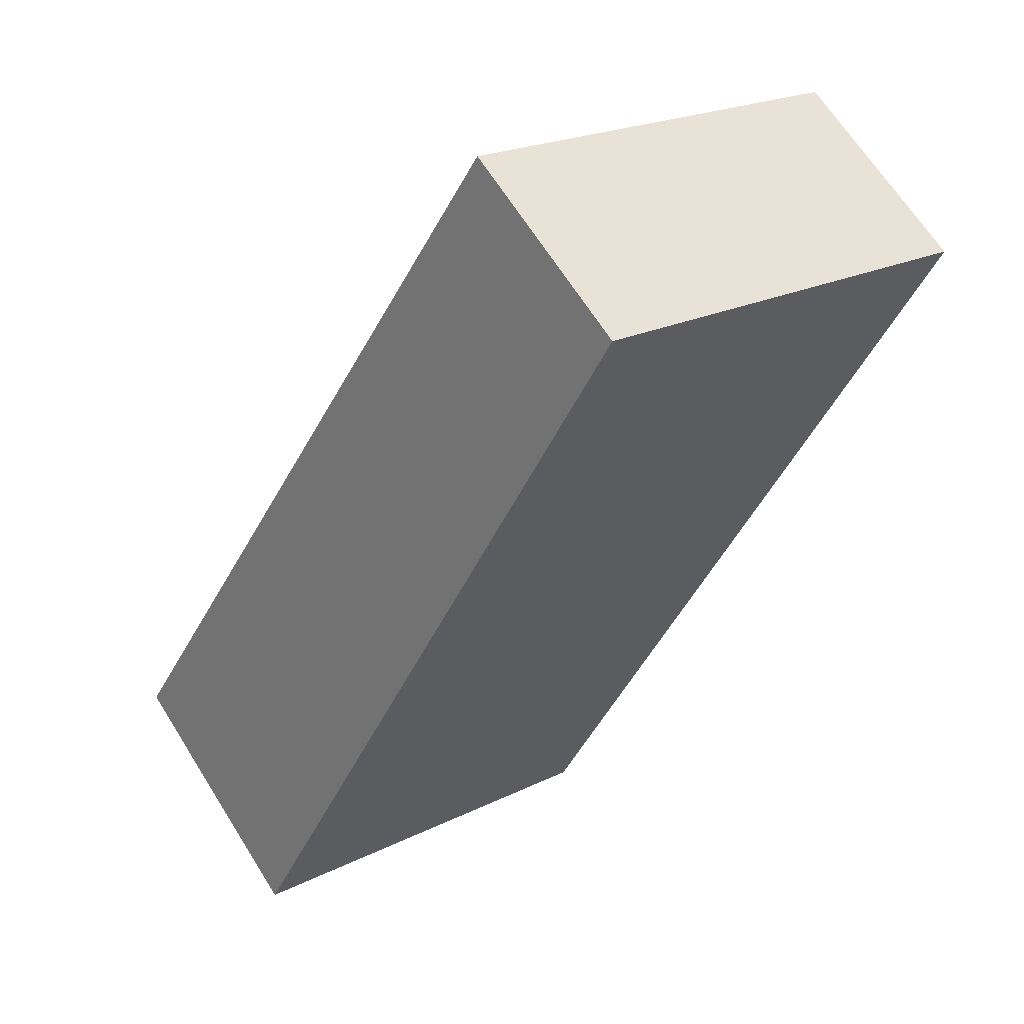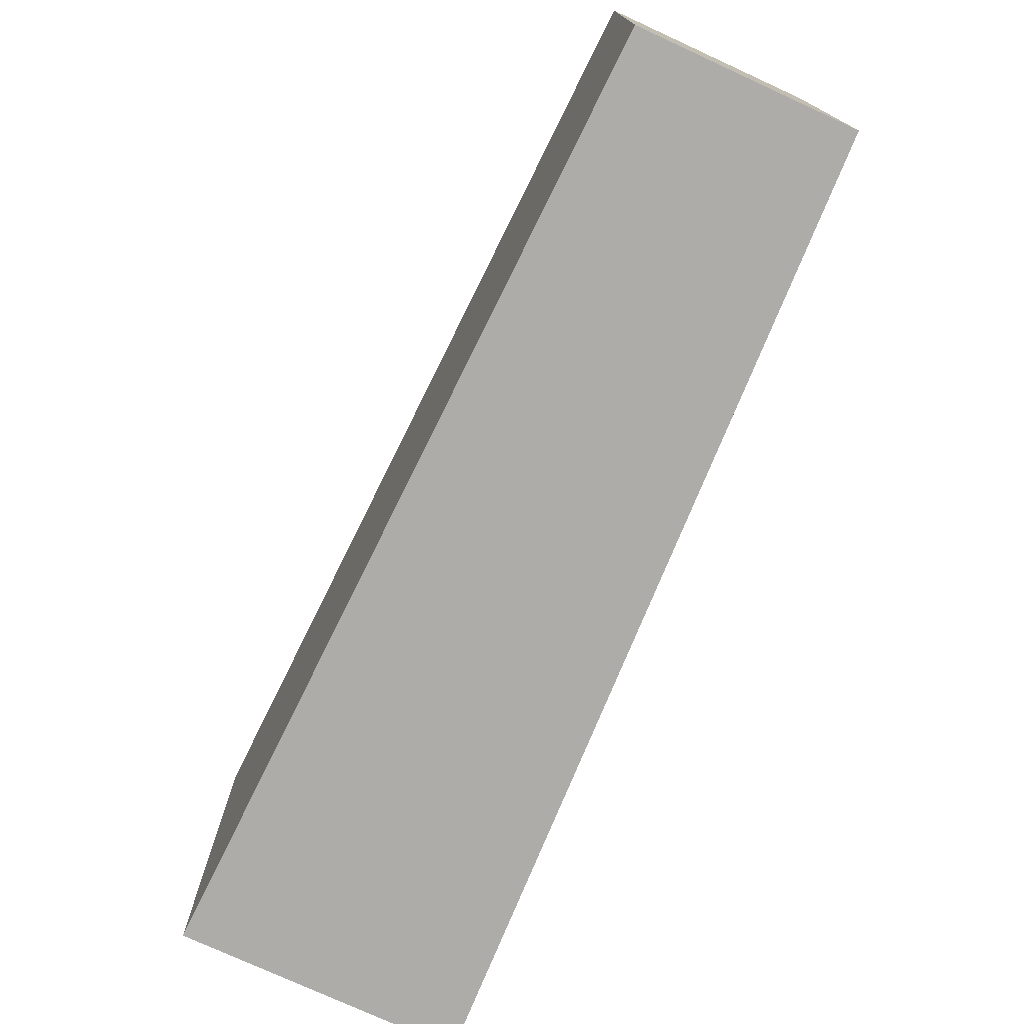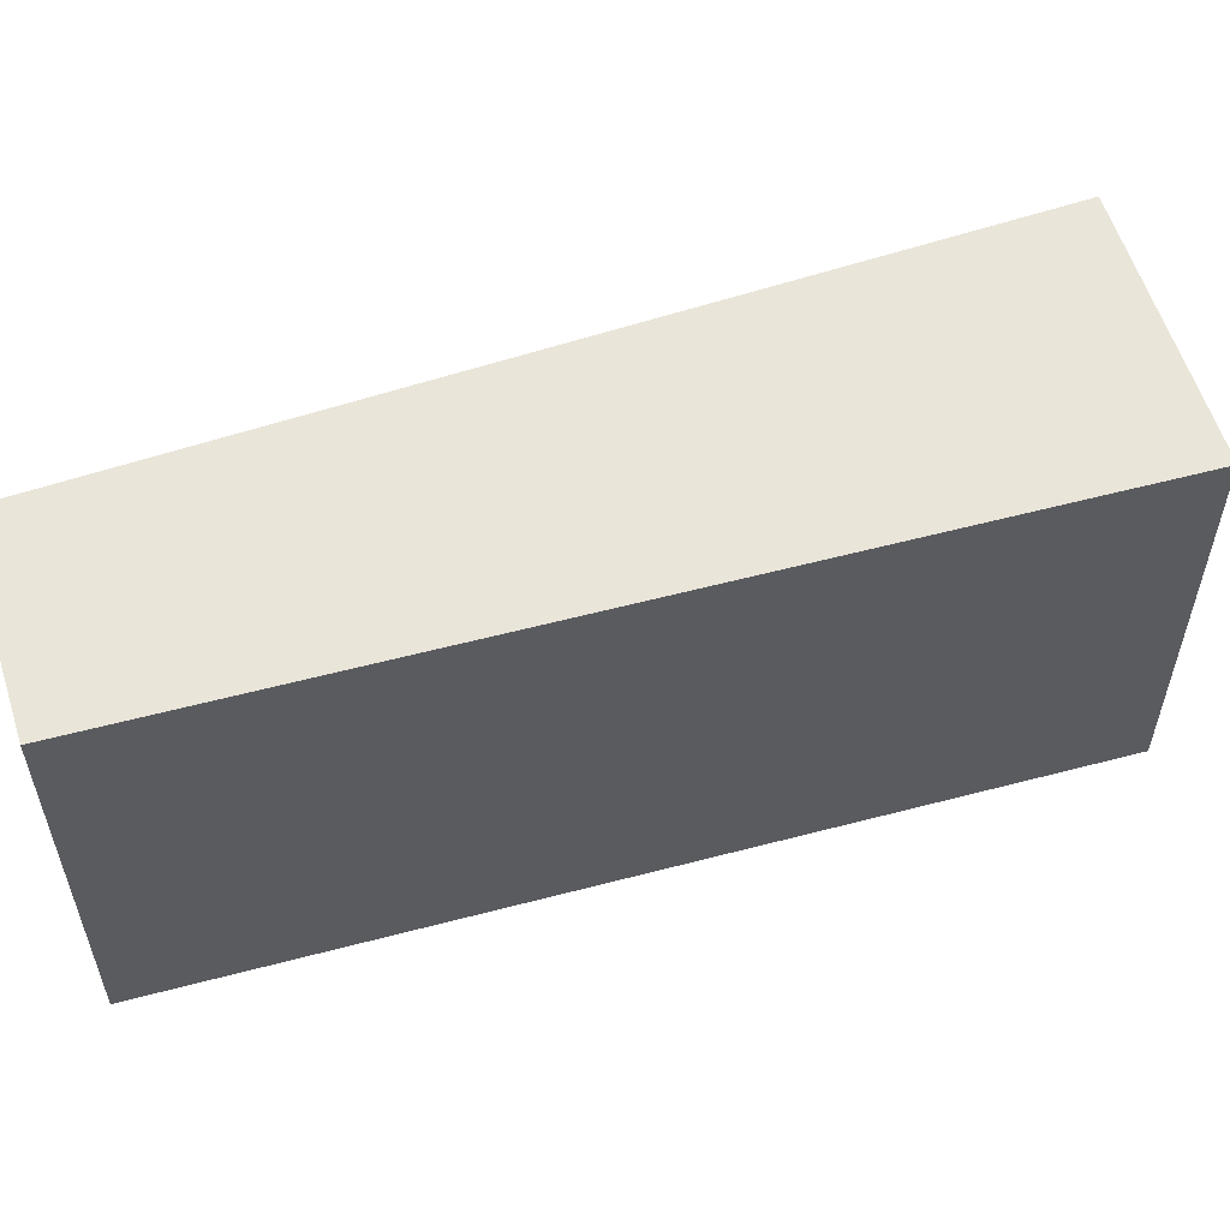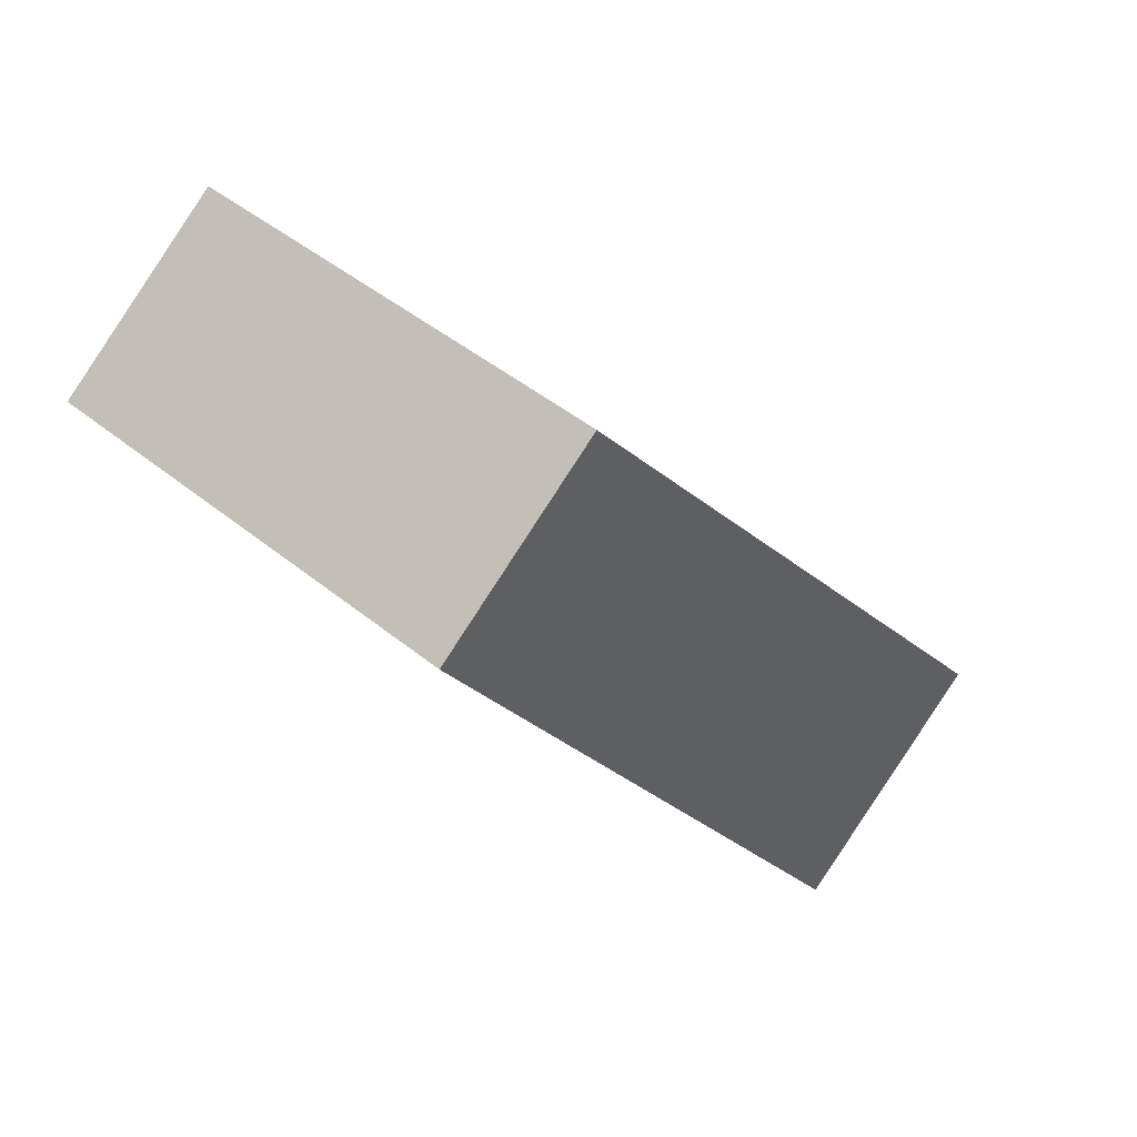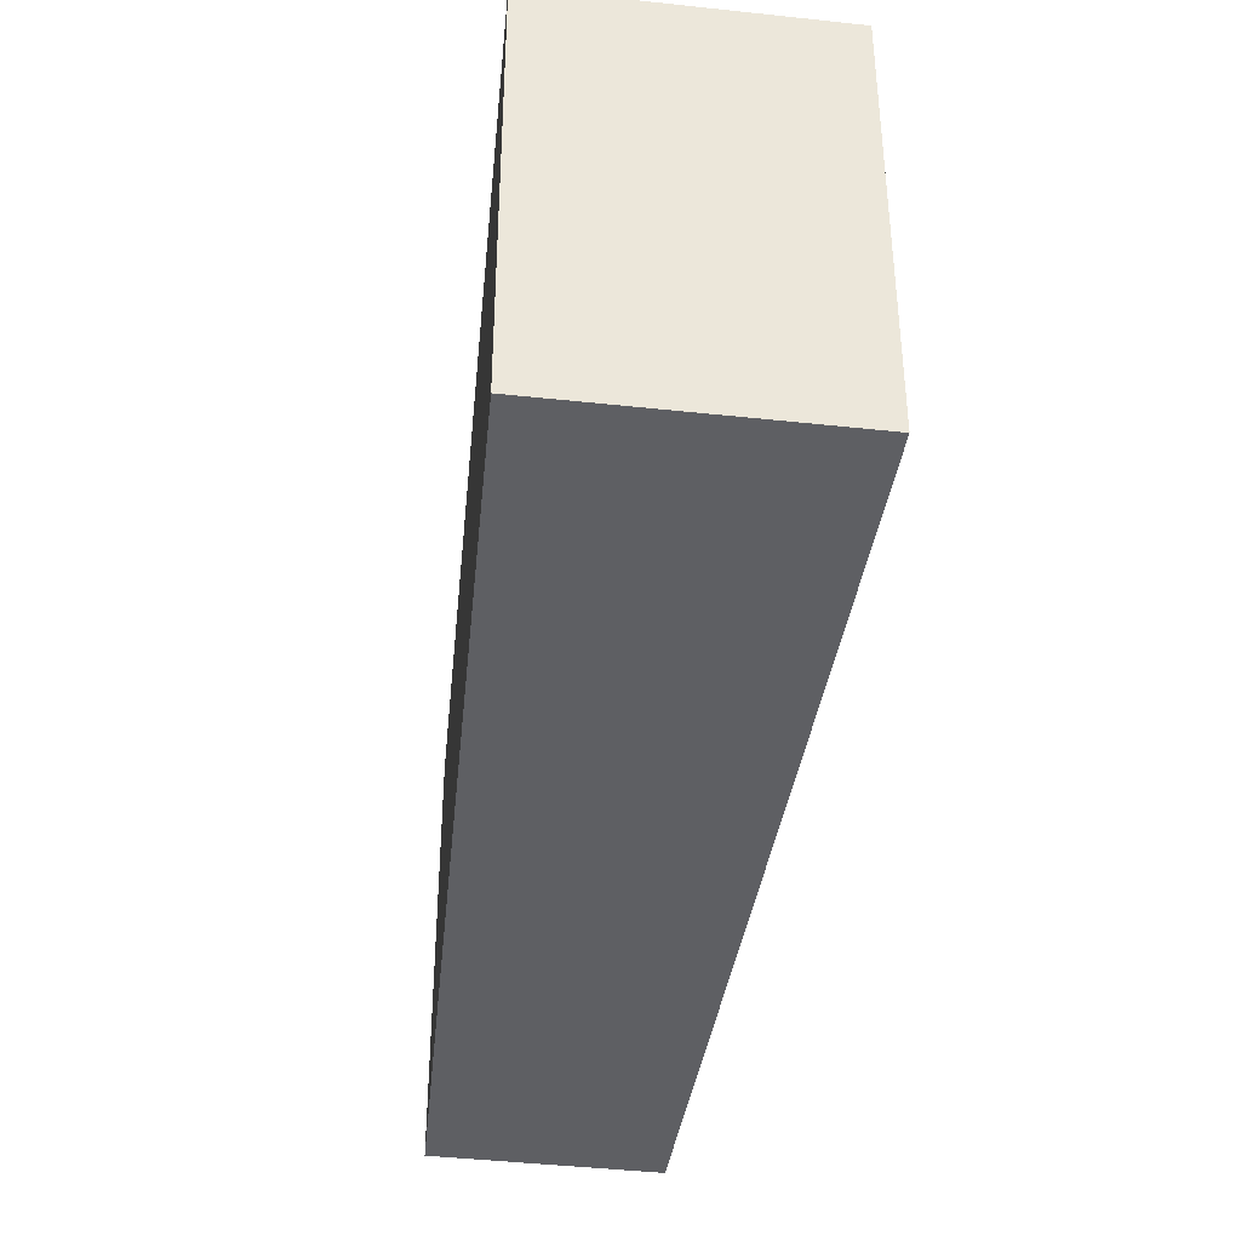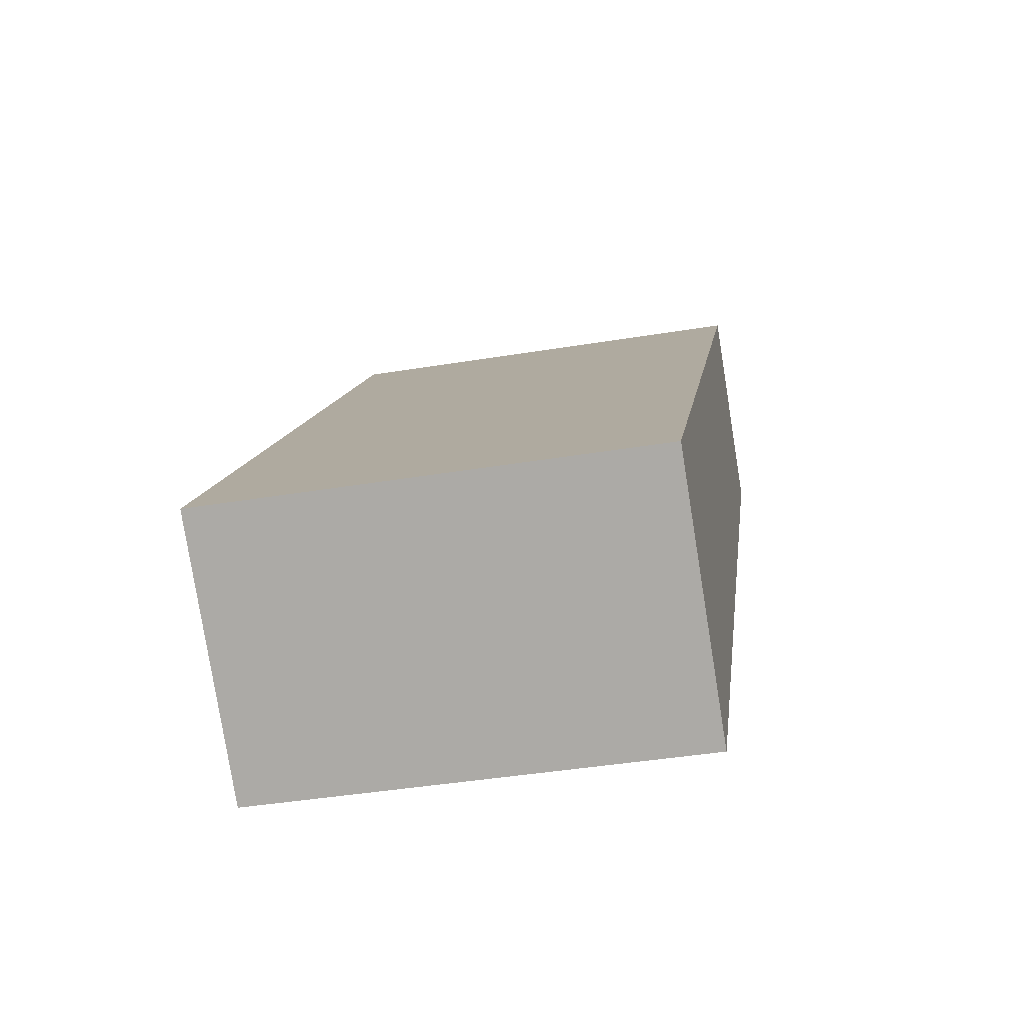
<metadata>
{"format":"obj","ext":"obj","renderer":"f3d","projection":"perspective","resolution":1024,"background":"white","views":[{"elev":21.3,"azim":48.4,"up":"+Z"},{"elev":-76.8,"azim":12.0,"up":"+Y"},{"elev":57.8,"azim":109.2,"up":"+Y"},{"elev":45.2,"azim":133.3,"up":"+Z"},{"elev":-42.0,"azim":-151.0,"up":"+Y"},{"elev":-41.5,"azim":-78.7,"up":"+Z"}]}
</metadata>
<code>
v  0 2.817 1.725e-16
v  4.79 2.817 3.853
v  1.423 2.817 -1.052
v  3.692 2.817 4.673
v  4.79 -2.359e-16 3.853
v  1.423 6.442e-17 -1.052
v  0 0 0
v  3.692 -2.861e-16 4.673
g defaultobject
f 1 2 3
f 2 1 4
f 5 3 2
f 3 5 6
f 6 1 3
f 1 6 7
f 7 4 1
f 4 7 8
f 8 2 4
f 2 8 5
f 5 7 6
f 7 5 8

</code>
